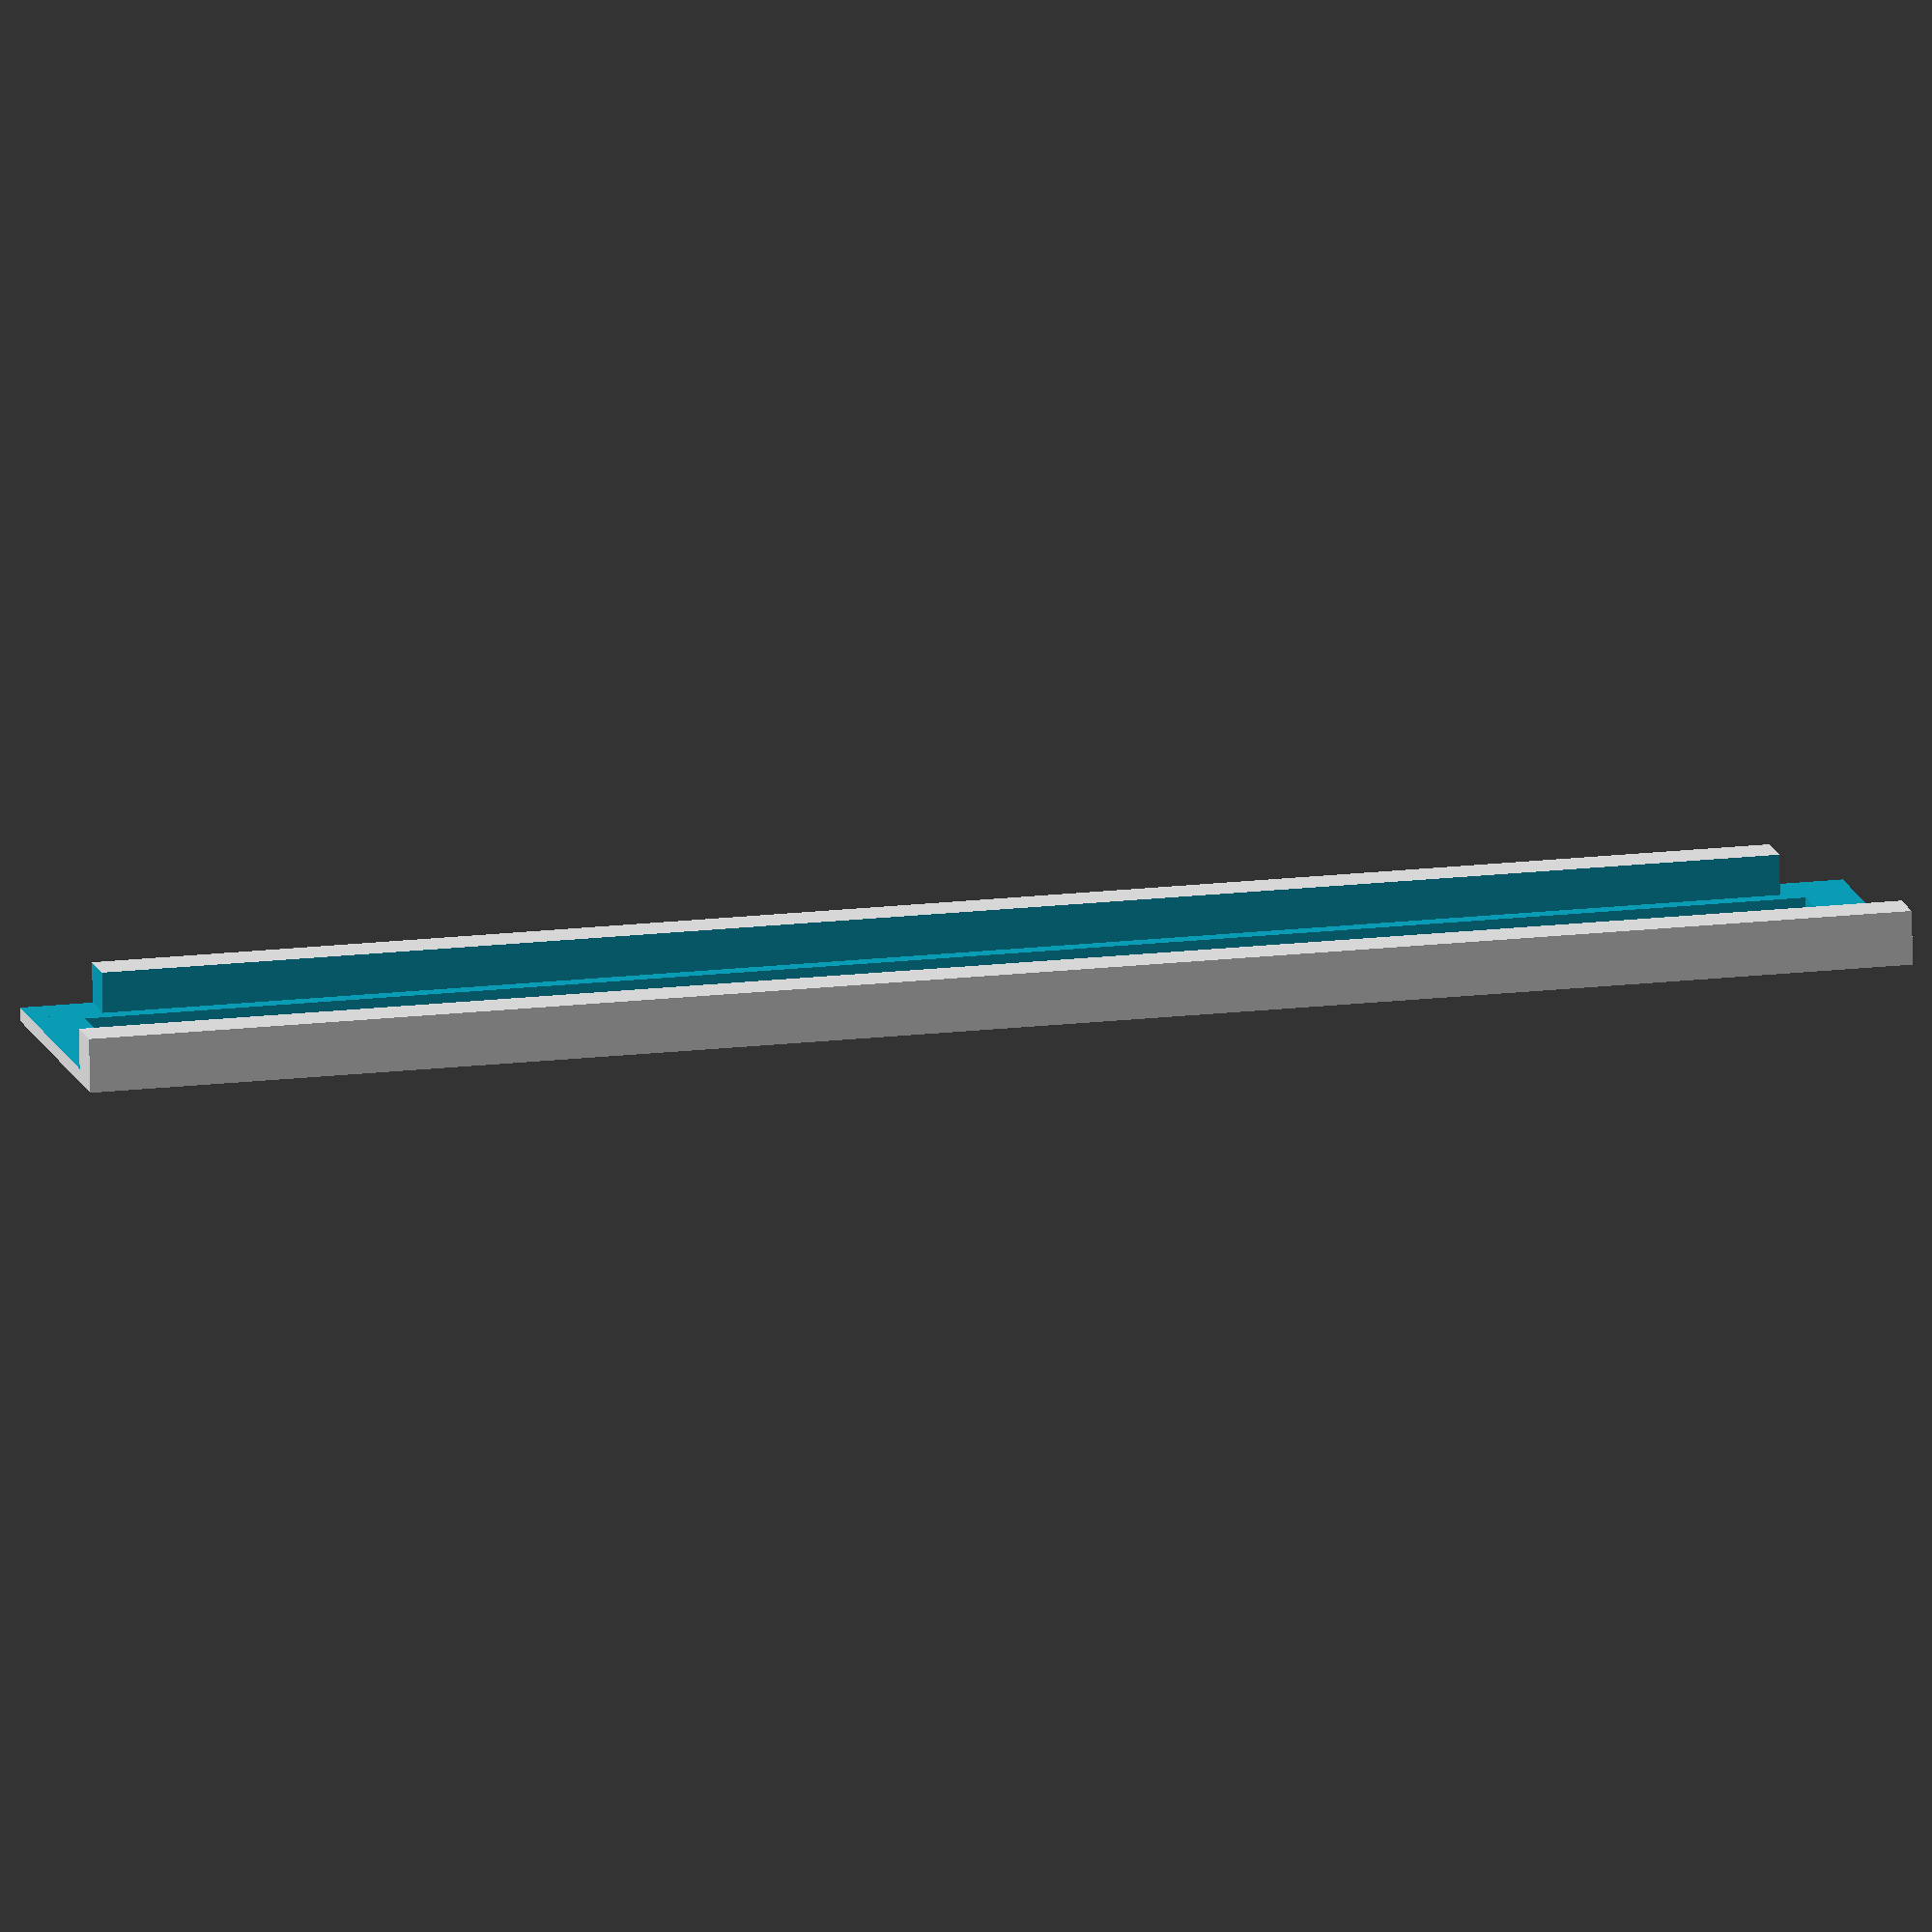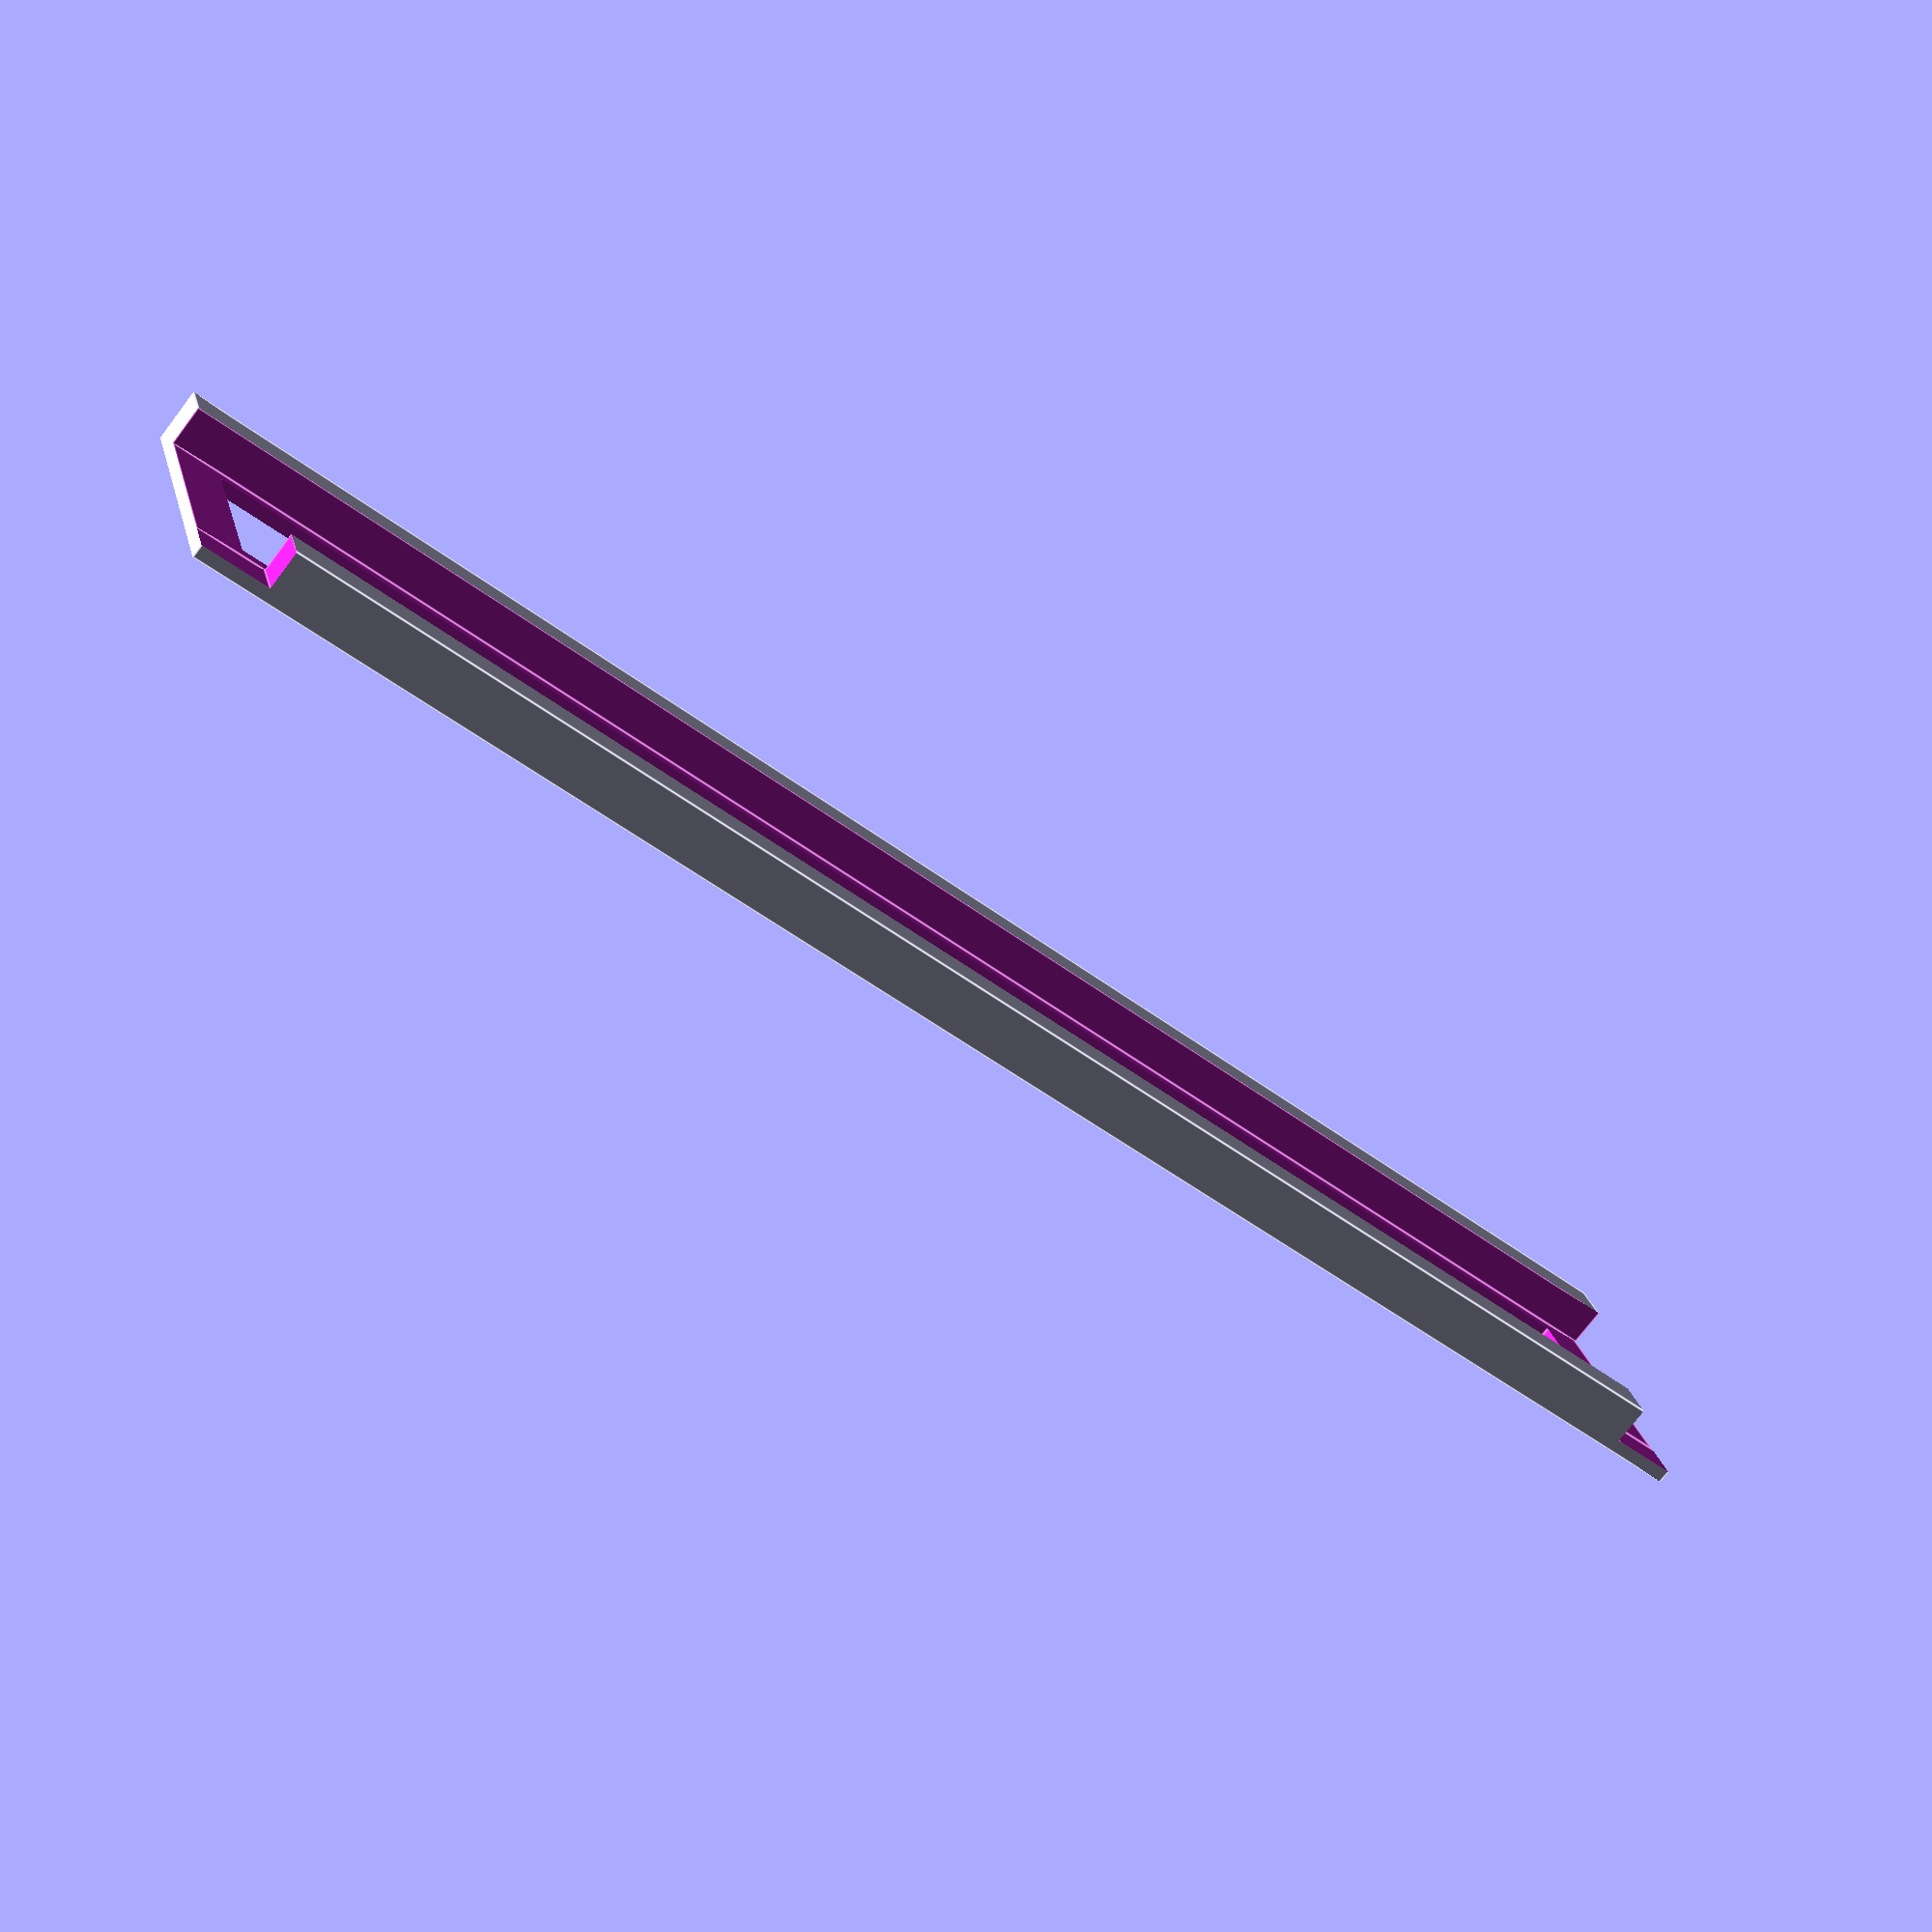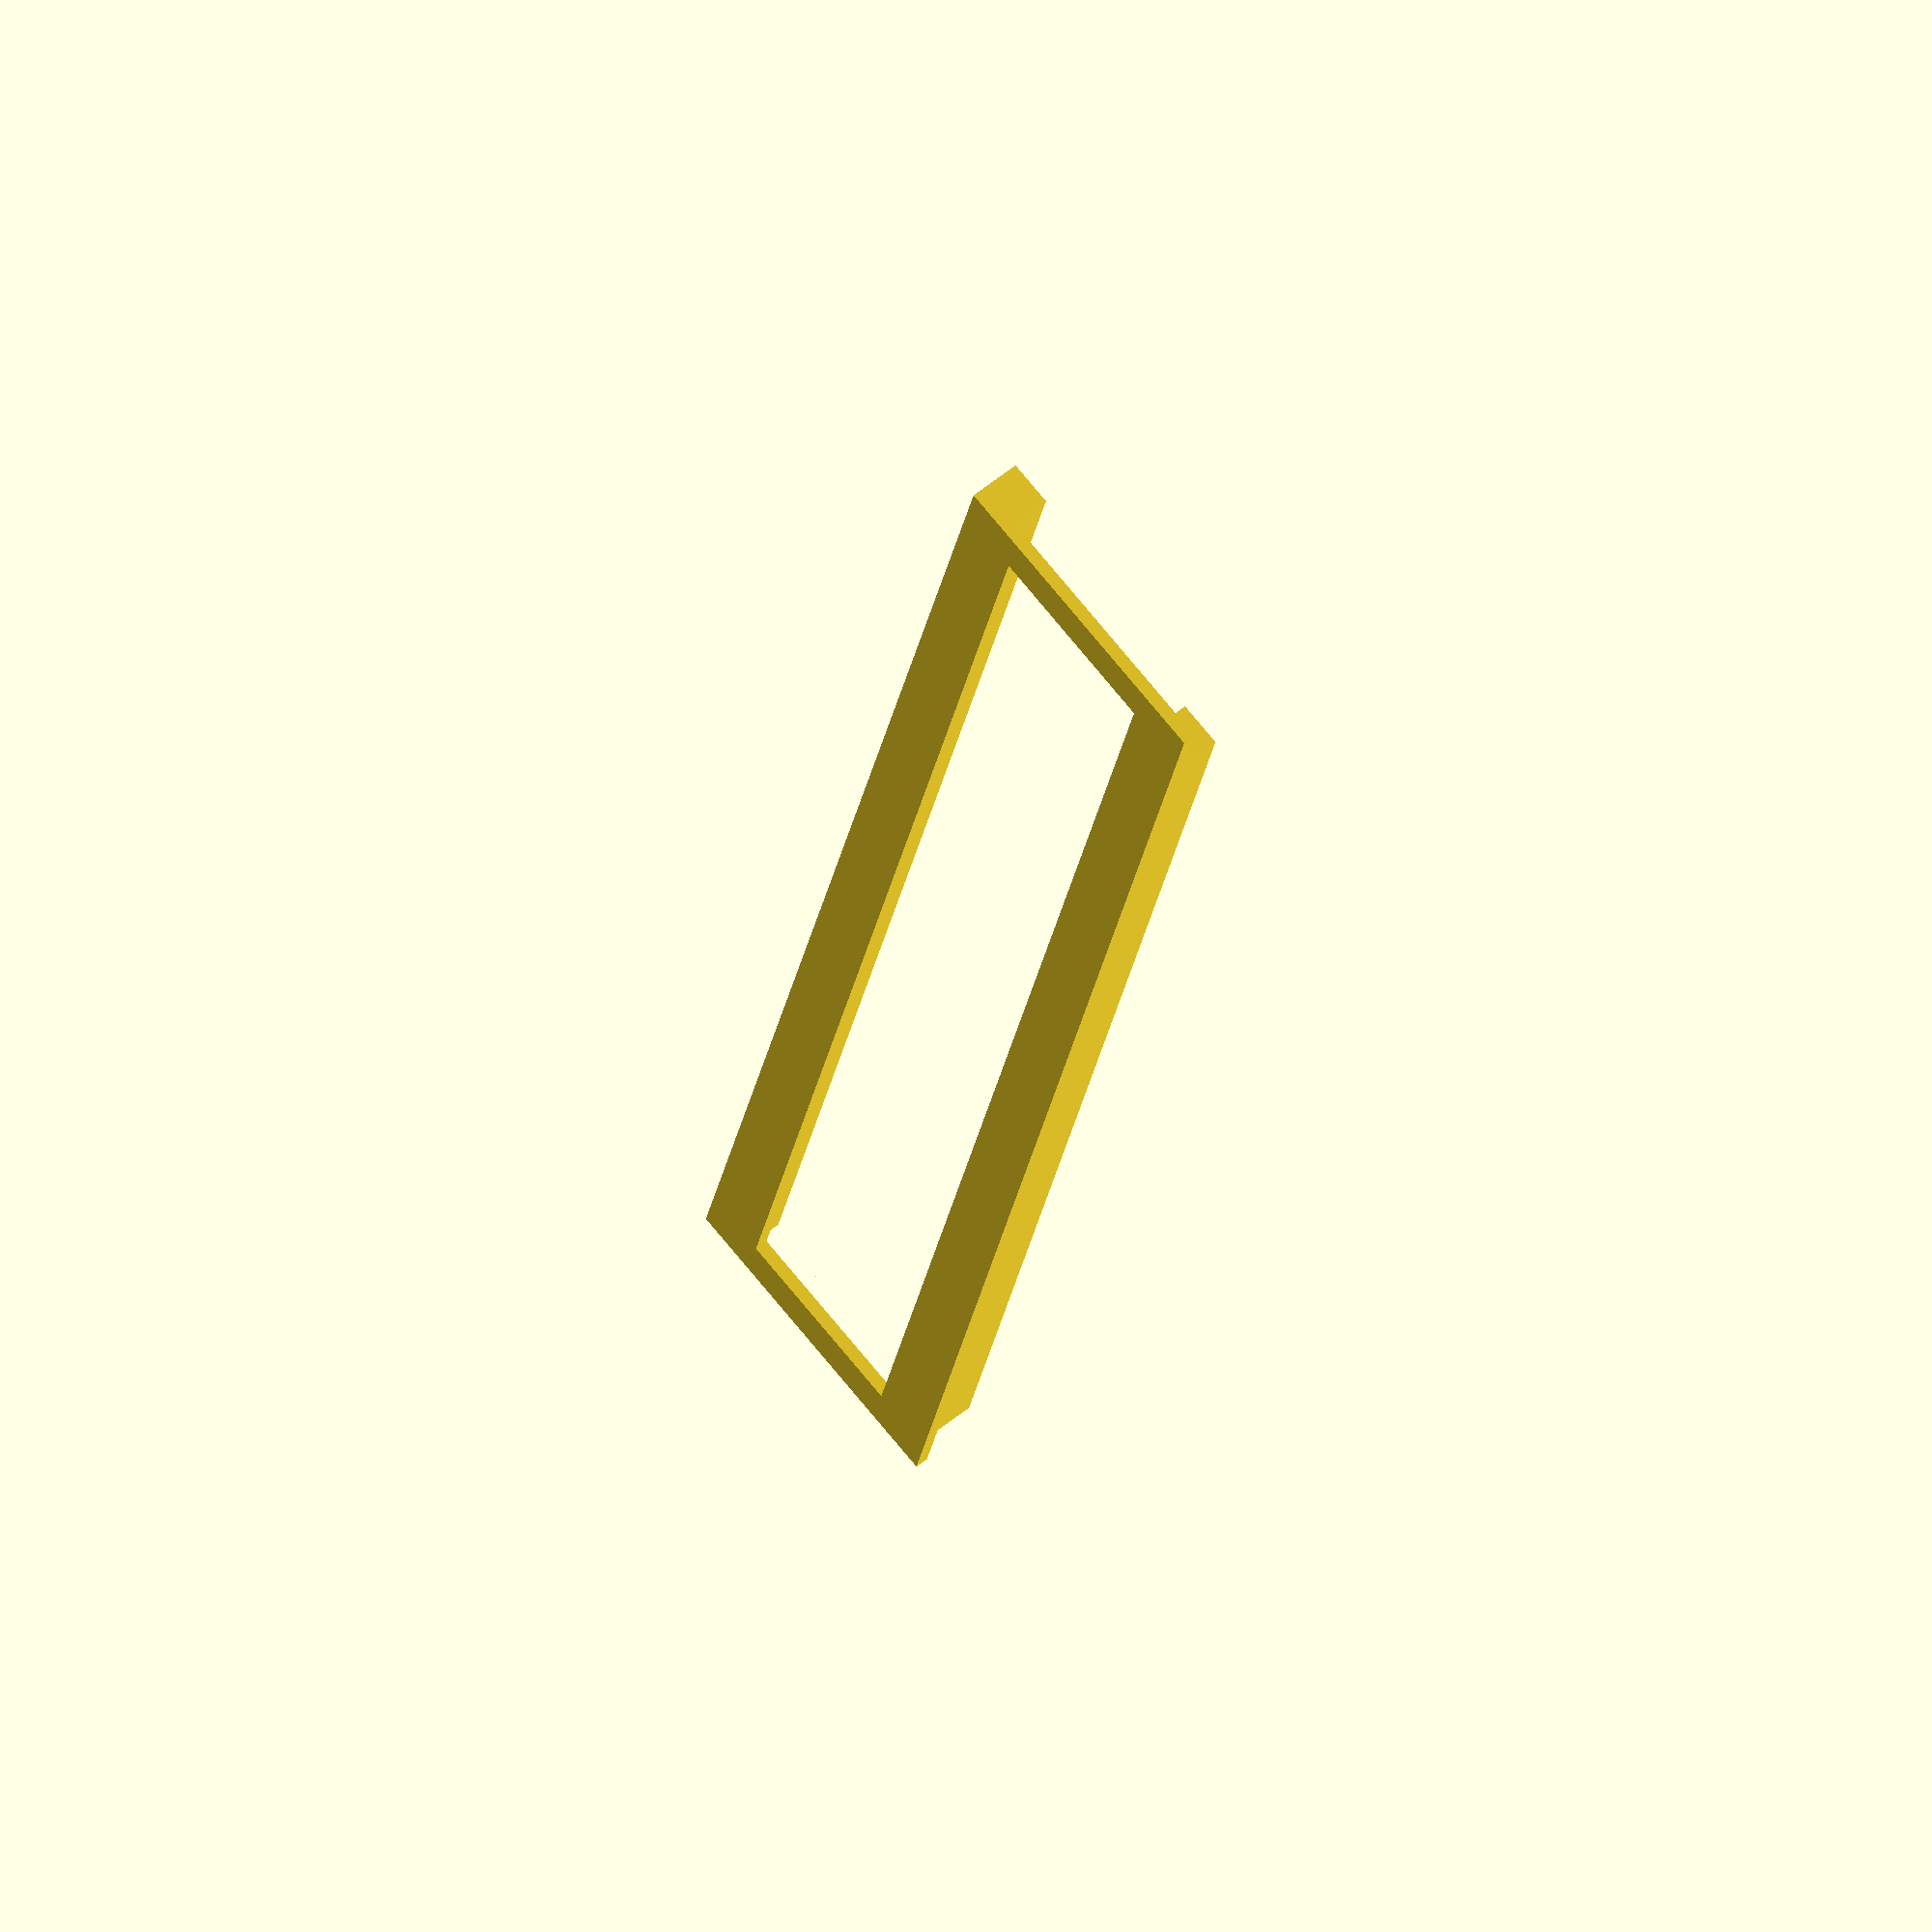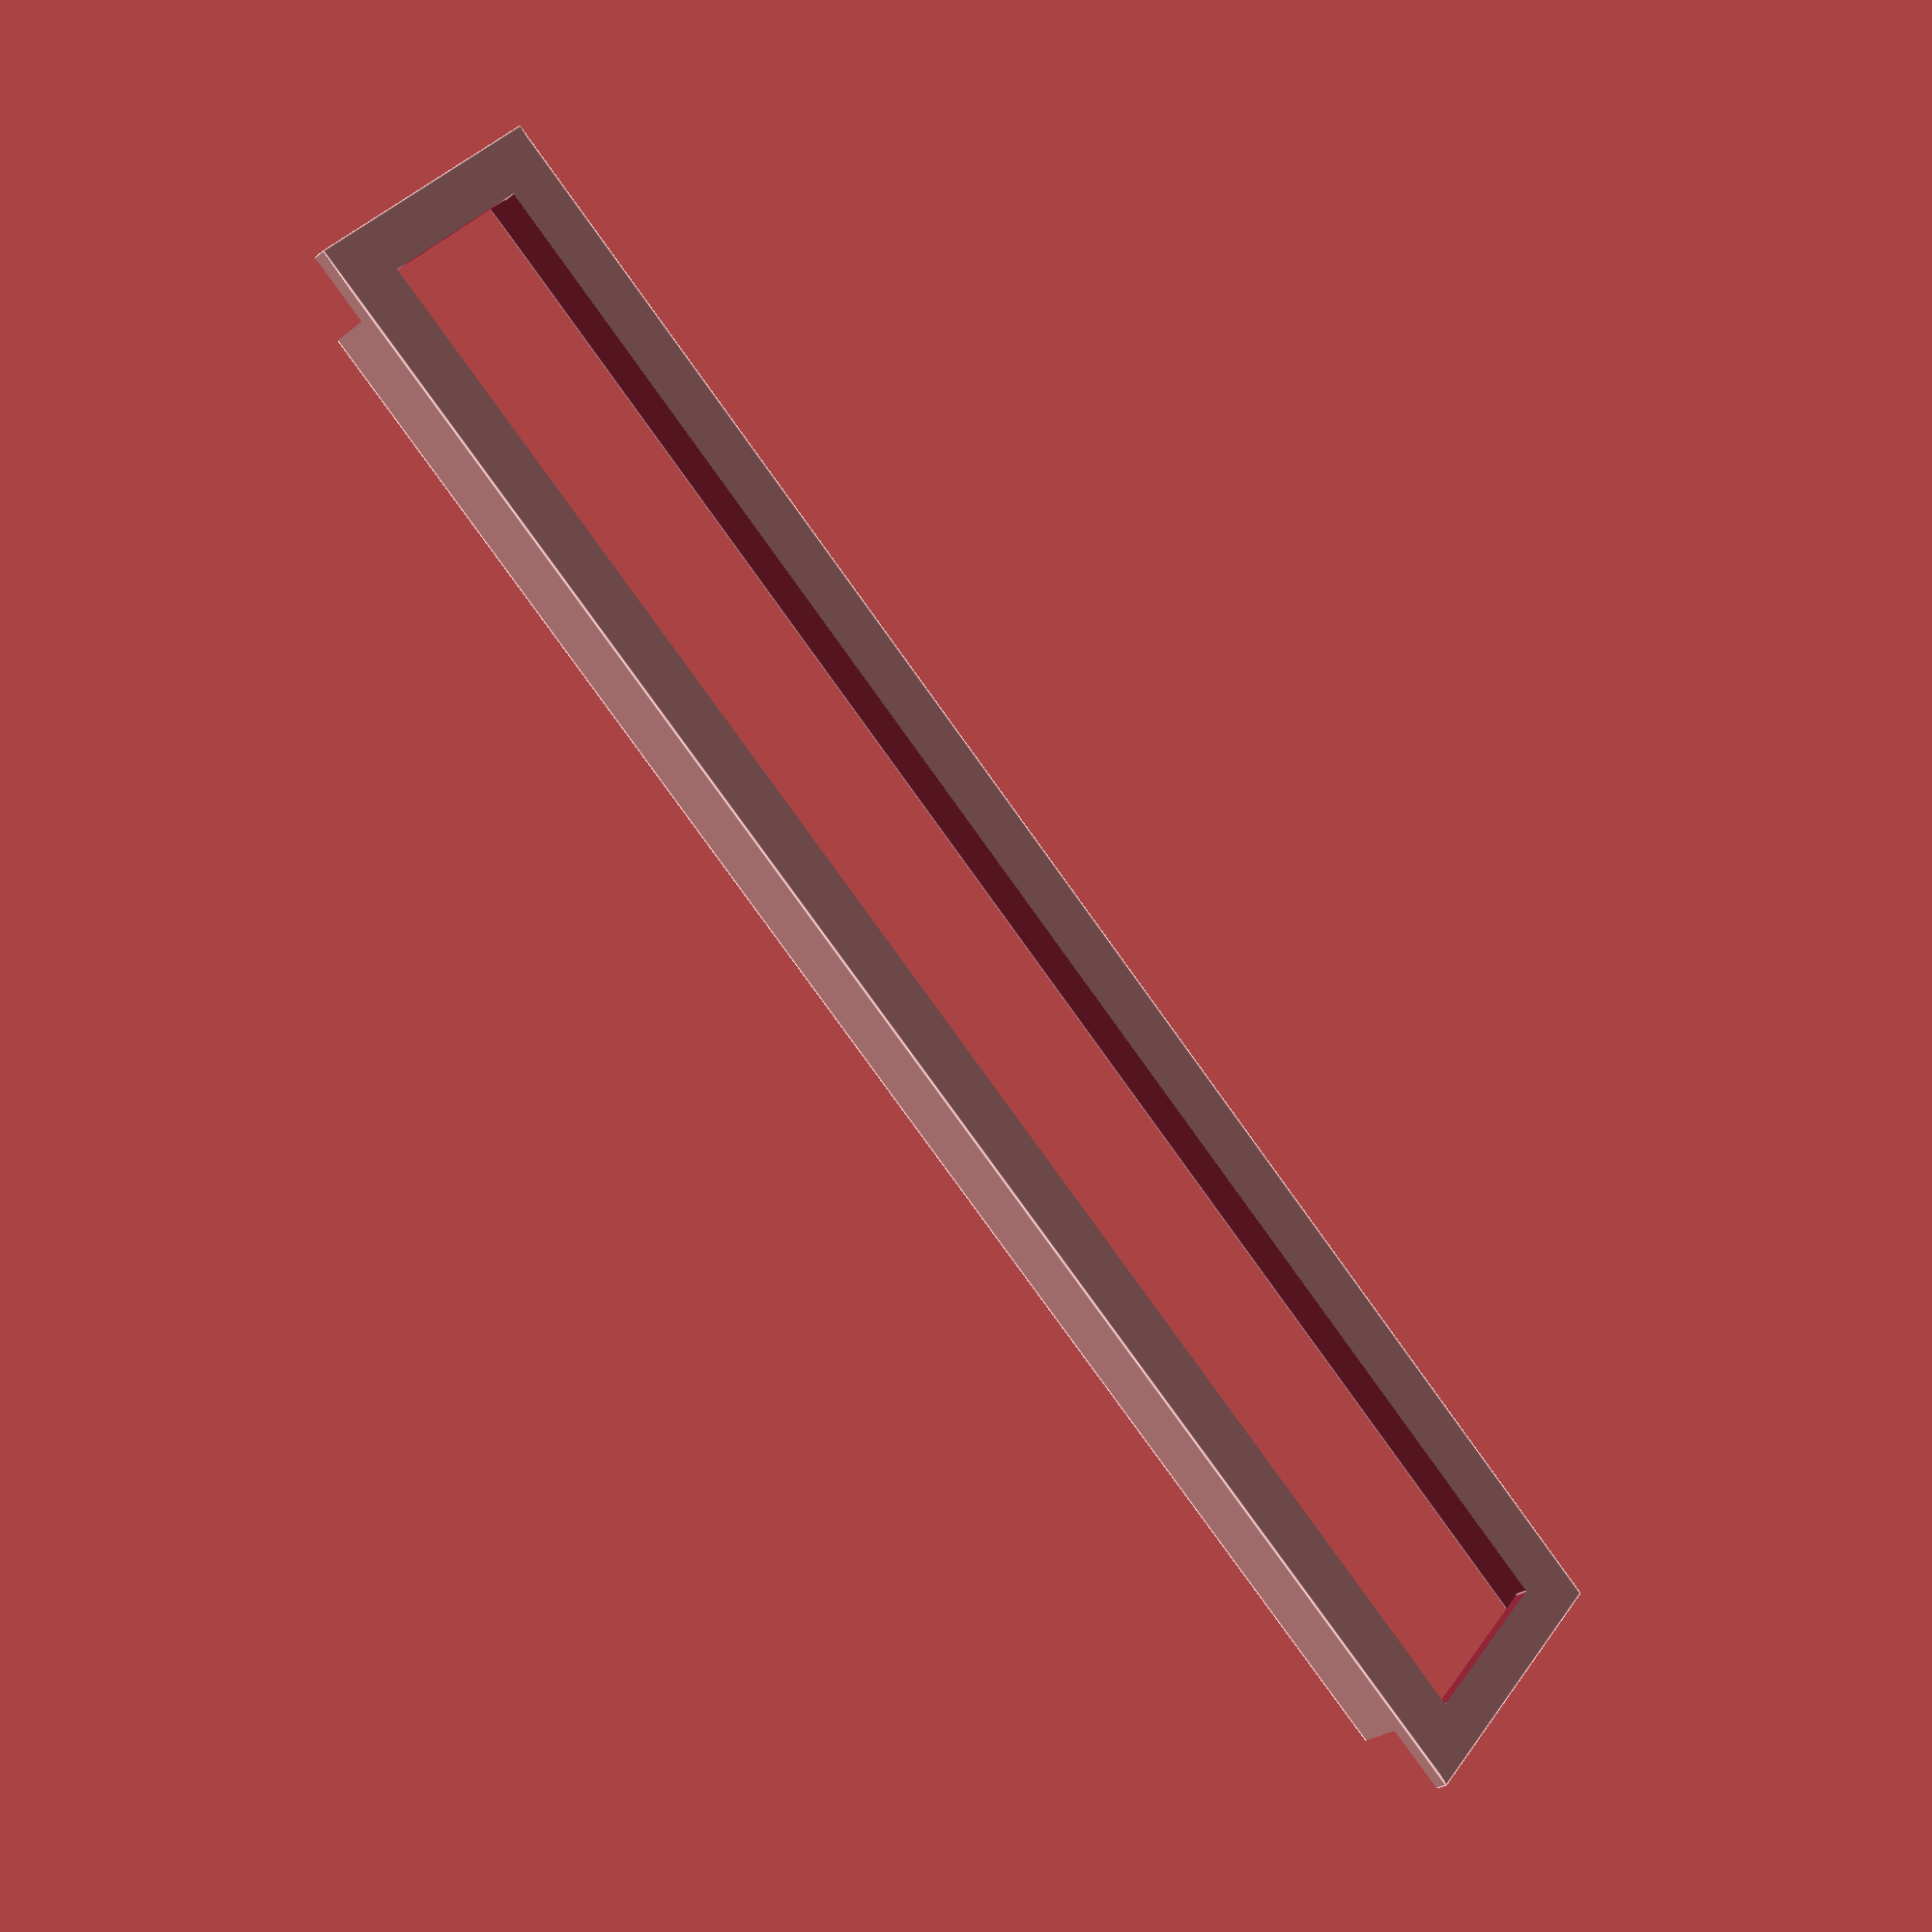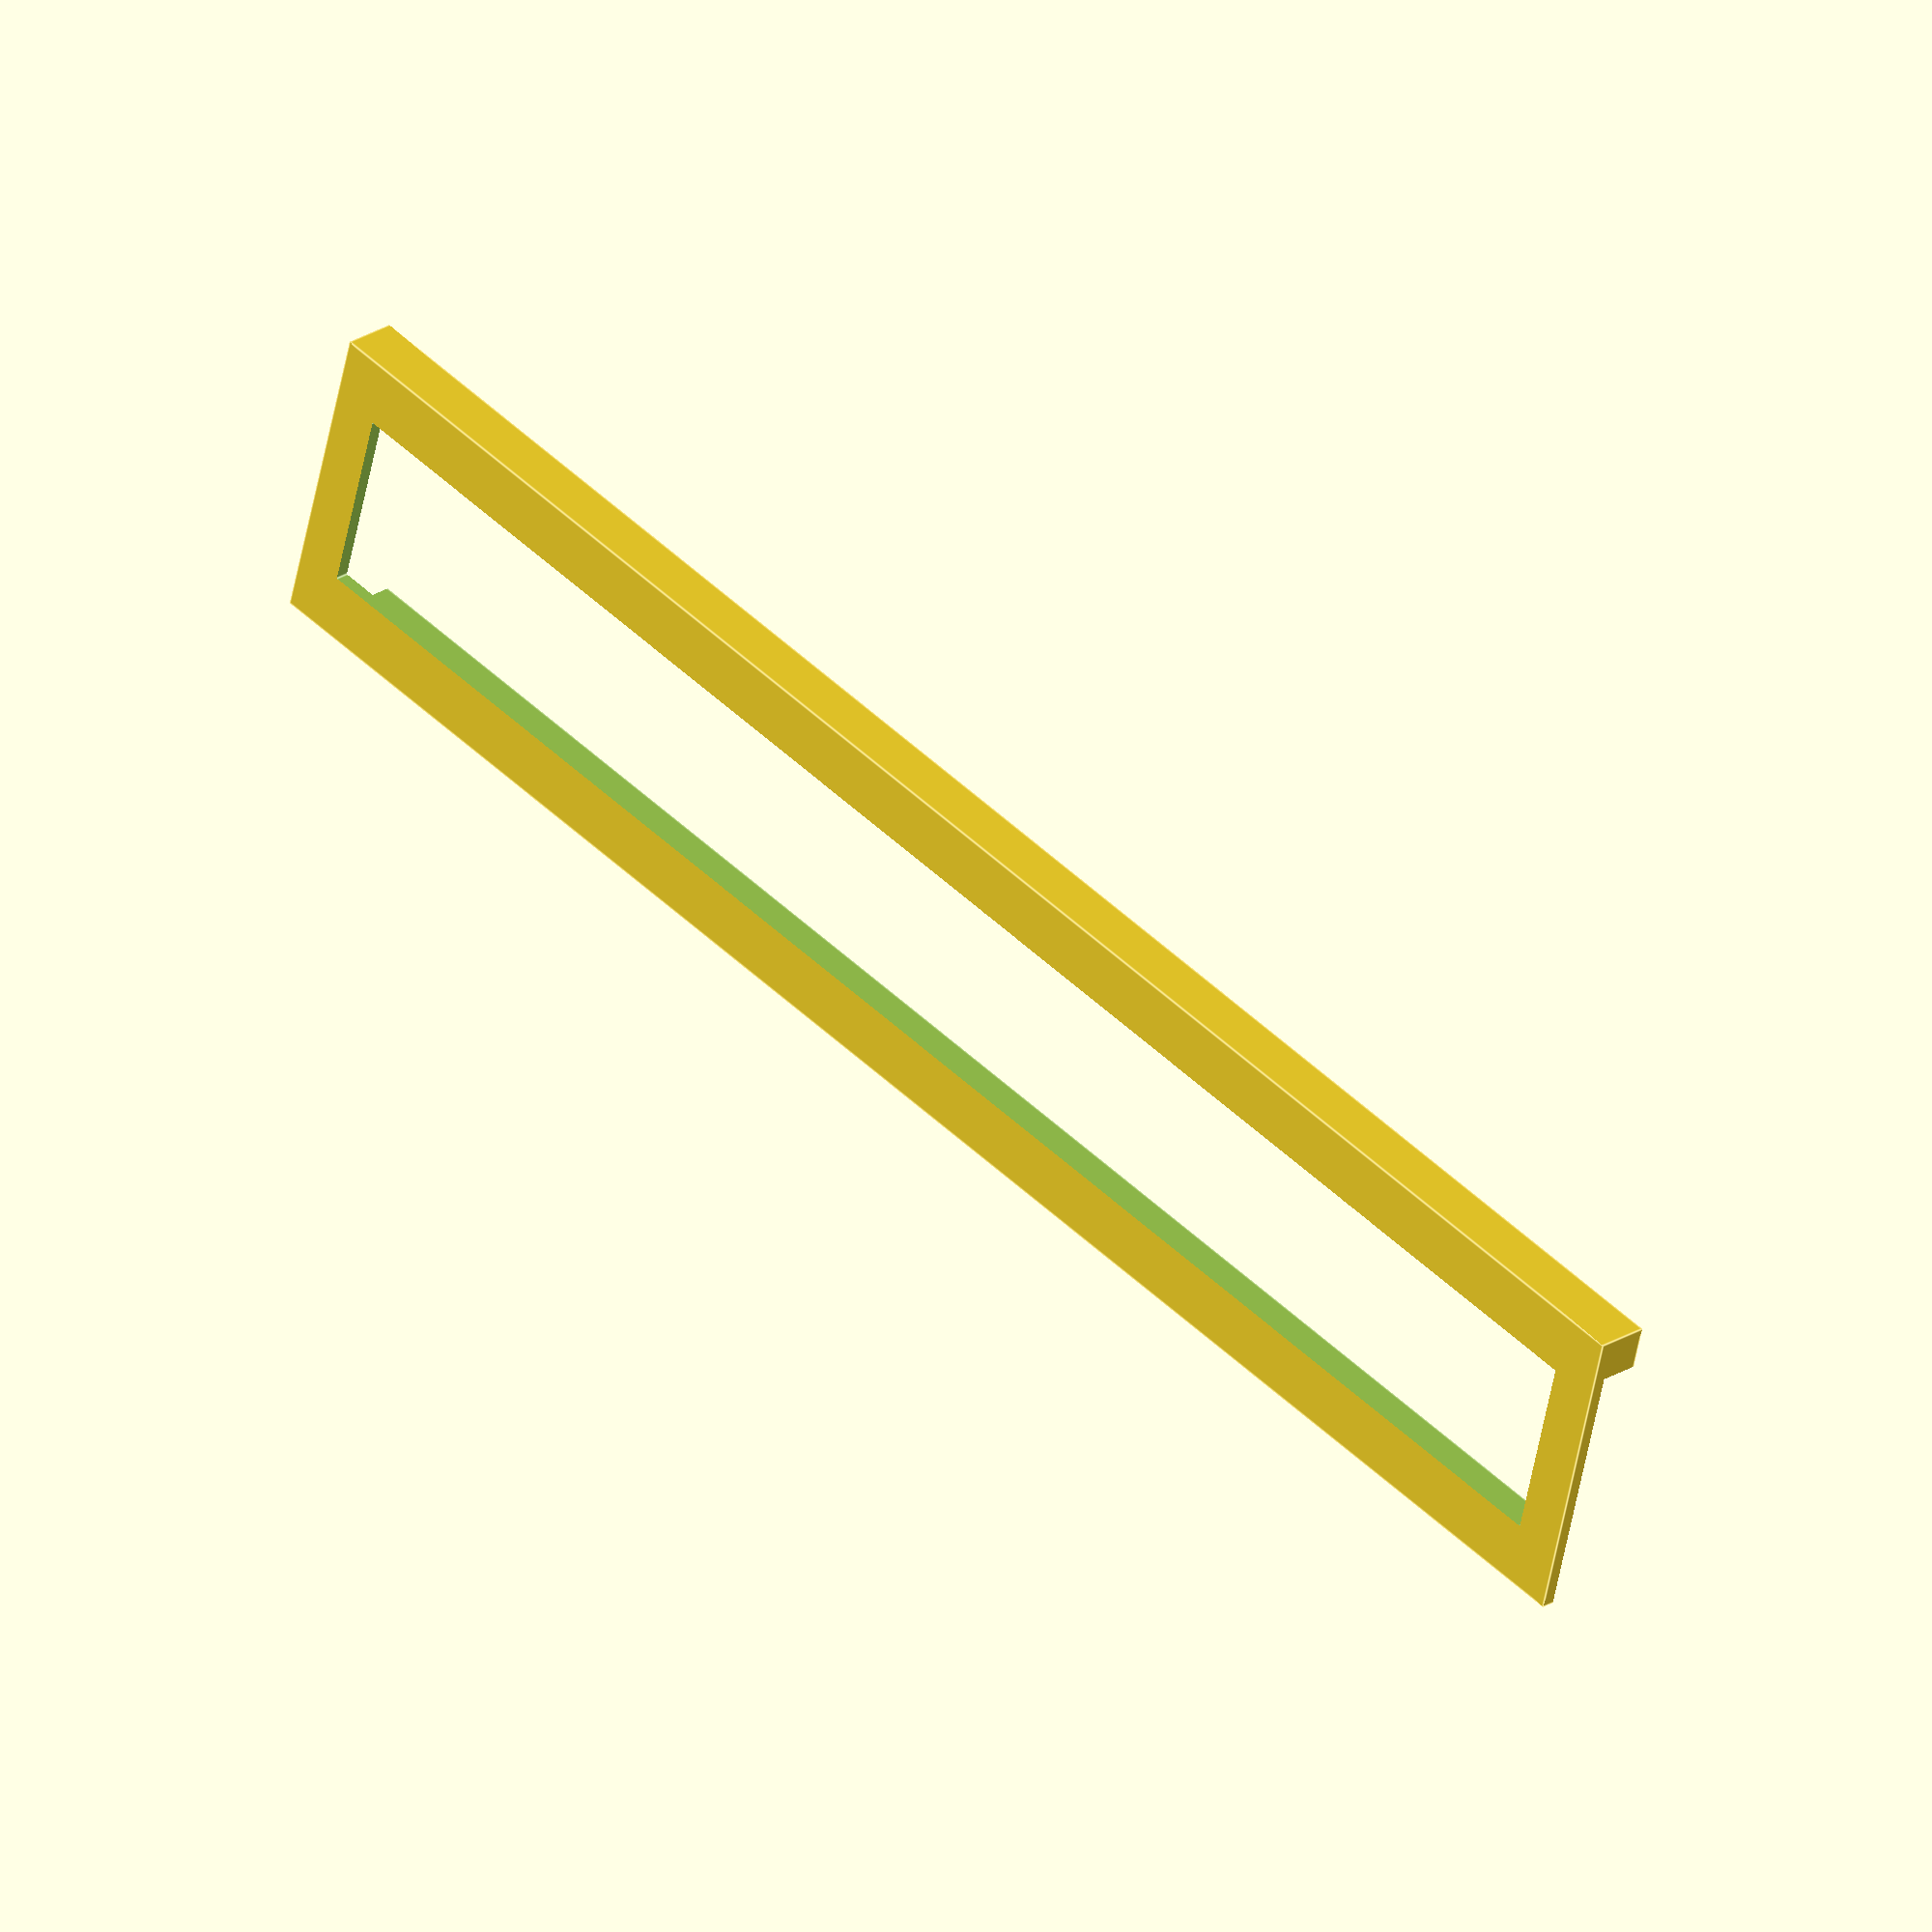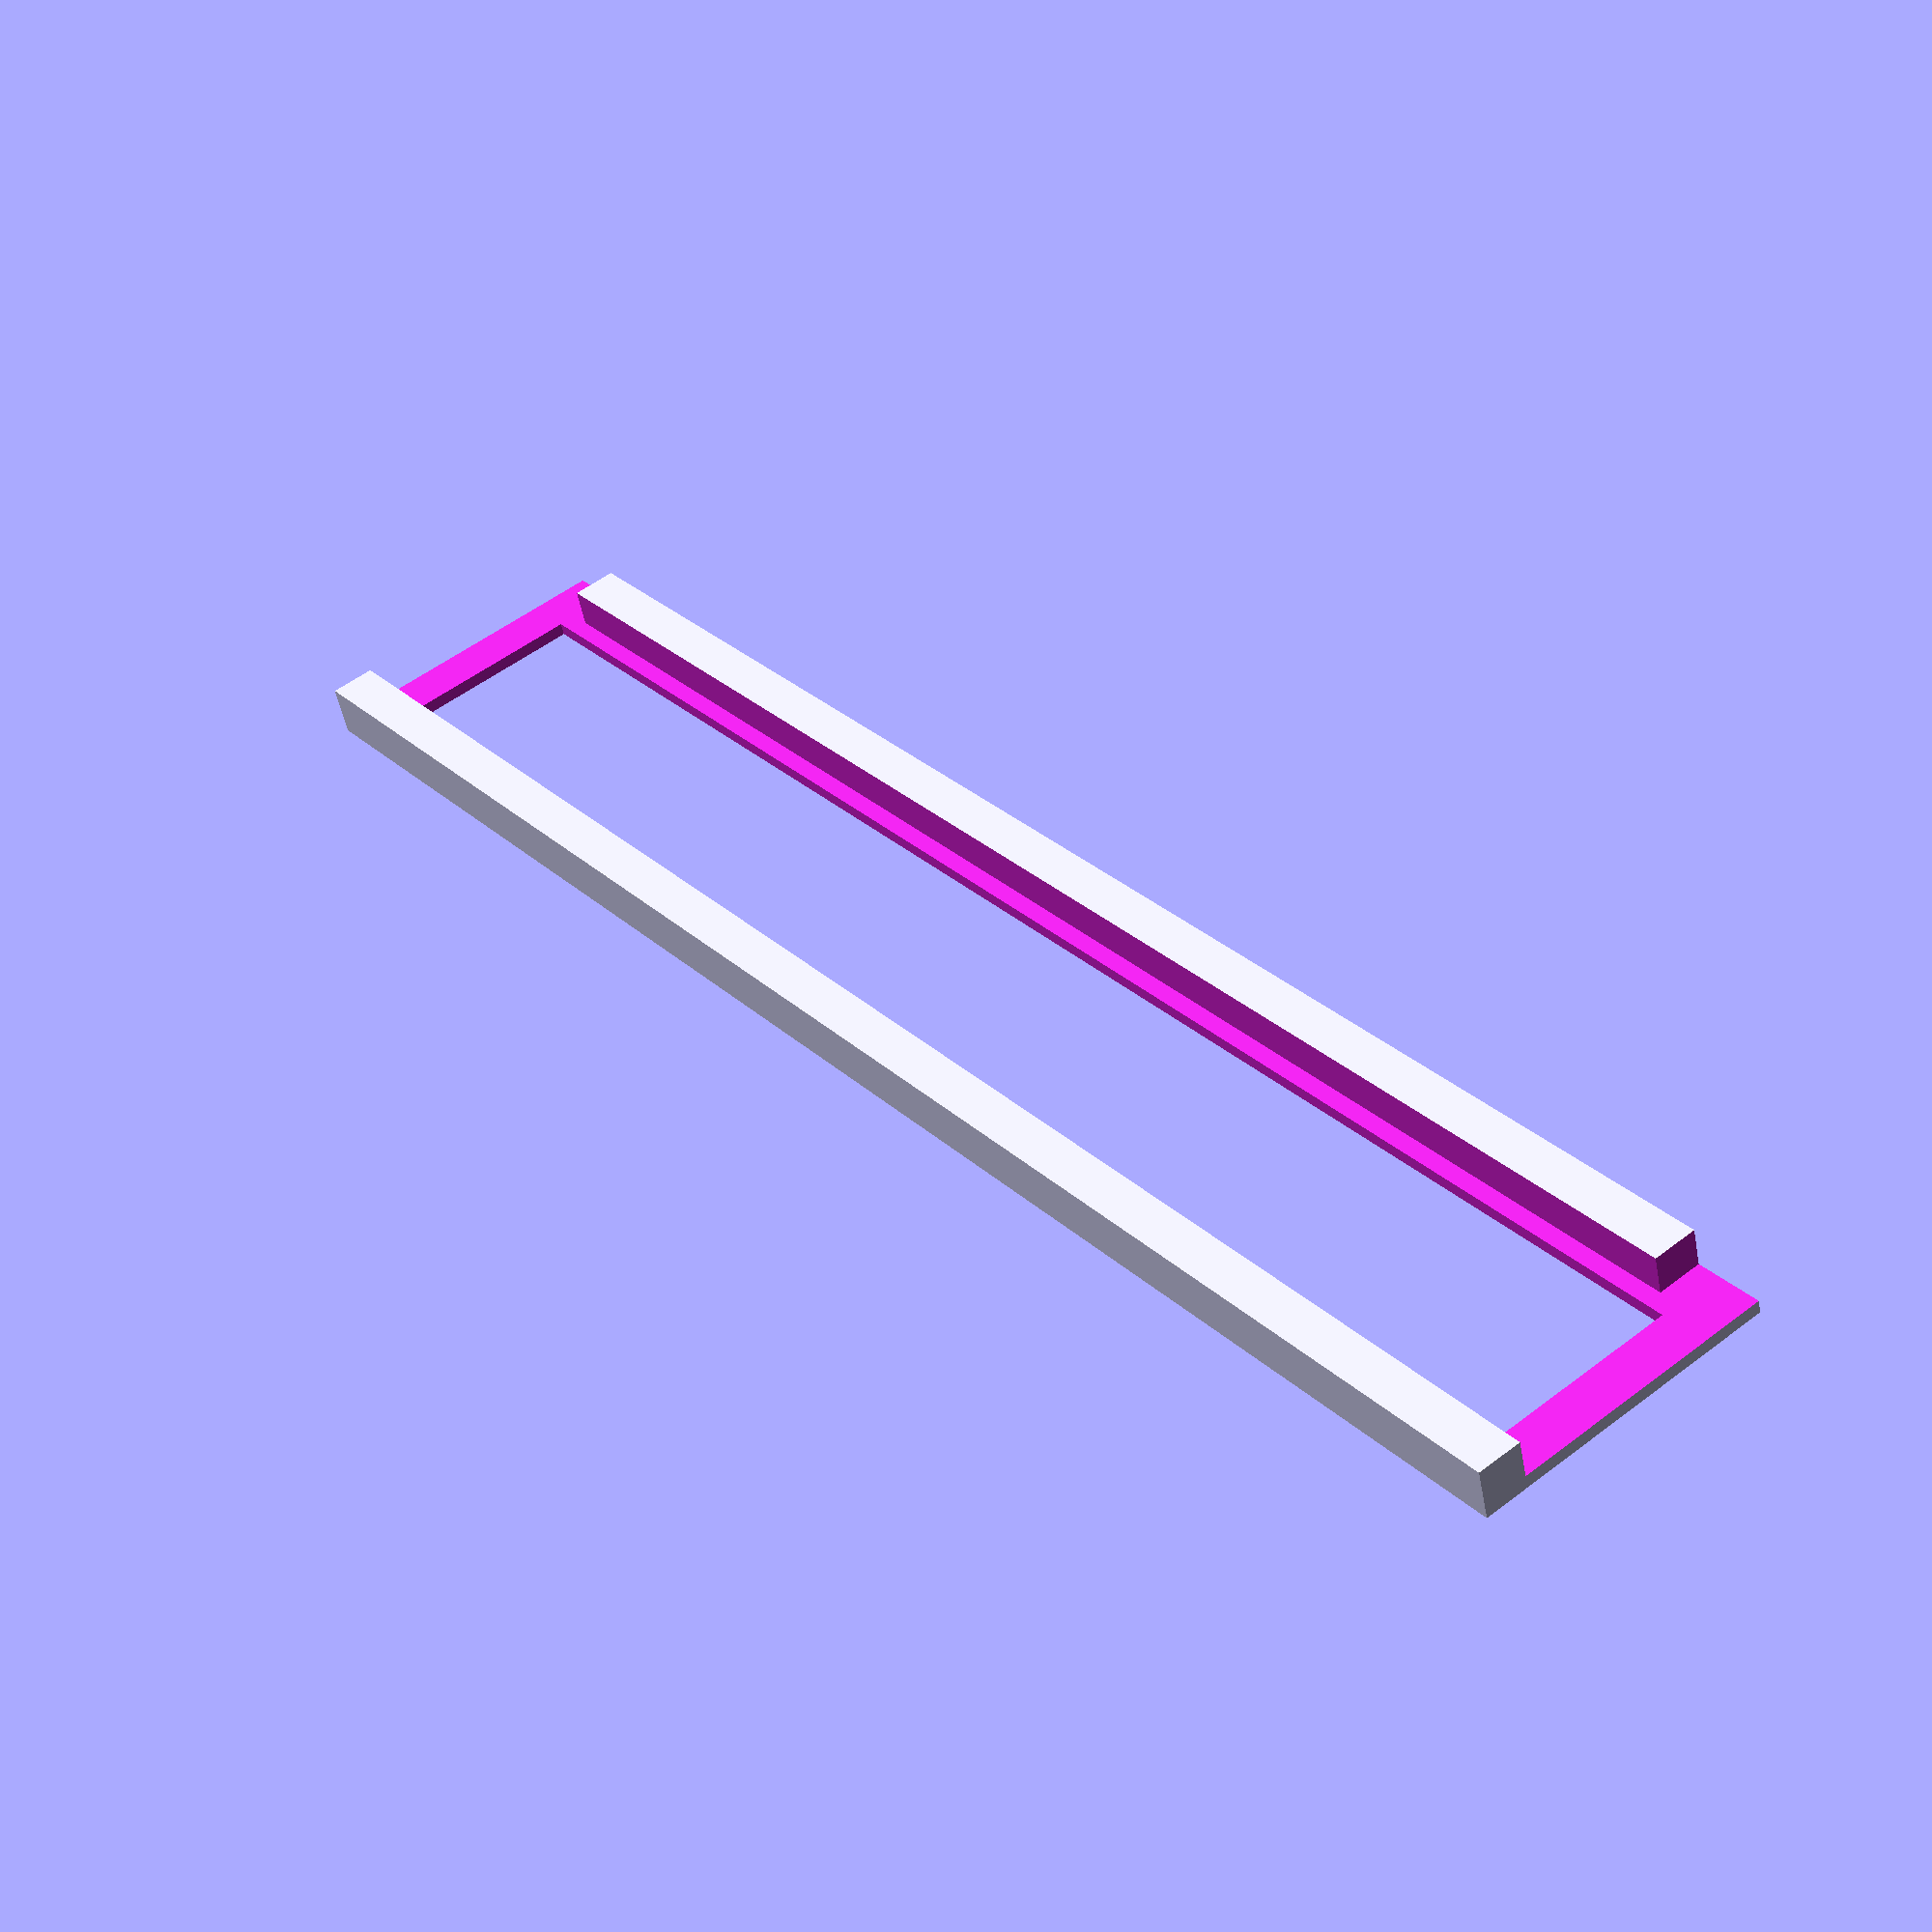
<openscad>
// -*- mode: SCAD ; c-file-style: "ellemtel" ; coding: utf-8 -*-
//
// Holder for Minox film strips
//
// A holder for Minox 11 picture film strips for use with generic flatbed
// scanners with a transparency unit and holder for 135 (35 mm) film.
//
// © 2018 Roland Sieker <ospalh@gmail.com>
// Licence: CC-BY-SA 4.0


// … to preview. You will get all parts when you click “Create Thing”.
part = "Halter"; // [Halter: Halter, Klemme: Klemme]

// Set this to “render” and click on “Create Thing” when done with the setup.
preview = 1; // [0:render, 1:preview]
// I put this in every design, but it shouldn’t make a difference on this one.

w_loch = 24.6;
// w_streifen = 16;  // real width
w_streifen = 16.4;  // slightly more so the movable part becomes more stable
w_bild = 14; // Nominally 13. This should work out
l_bild = 25.4;
// Total pitch, picture plus number and hole. Measured. Not too
// important. Might be exactly 25.4 mm, as the format was made by
// Americans.
bilder_ps = 5;


p_h = 1;
p_k = 3;

/* [Hidden] */

// Done with the customizer

// *******************************************************
// Extra parameters. These can be changed reasonably safely.


// w = 1.8;  // Wall width
// p = 1.2;  // Bottom, top plate height
c = 0.4;  // Clearance
c_x = 0.4;
angle = 60; // Overhangs much below 60° are a problem for me

// *******************************************************
// Some shortcuts. These shouldn’t be changed

tau = 2 * PI;  // π is still wrong. τ = ⌀ ÷ r

xy_factor = 1/tan(angle);
// To get from a height to a horizontal width inclined correctly
z_factor = tan(angle);  // The other way around

w_halter = w_loch - c;
w_k = w_streifen + c;
w_nut = w_k + c;
w_steg = (w_halter - w_nut) / 2;
w_x = 1.8;
b_nase = 3;
b_nnut = b_nase + c_x;
l_streifen = l_bild * bilder_ps;
l_loch_k = l_streifen + c;
l_loch_h = l_loch_k + c;
l_k = l_loch_k + 2 * w_x + c;
l_halter = l_k  + c + 2 * w_x;
w_loch_h = w_bild + c;
h_halter = p_h + p_k;

xo_o = l_k/2 - b_nase;

some_distance = 0.6 * w_halter +  w_streifen + w_steg;
ms = 0.01;  // Muggeseggele.

// fn for differently sized objects and fs, fa; all for preview or rendering.
pna = 40;
pnb = 15;
pa = 5;
ps = 1;
rna = 180;
rnb = 30;
ra = 1;
rs = 0.1;
function na() = (preview) ? pna : rna;
function nb() = (preview) ? pnb : rnb;
$fs = (preview) ? ps : rs;
$fa = (preview) ? pa : ra;

// *******************************************************
// End setup



// *******************************************************
// Generate the parts

print_part();
// preview_parts();
// stack_parts();


module print_part()
{
   if ("Halter" == part)
   {
      halter();
   }
   if ("Klemme" == part)
   {
      klemme();
   }
}

module preview_parts()
{
   halter();
   translate([0, some_distance, 0])
   {
      klemme();
   }
}

module stack_parts()
{
   // intersection()
   {
      color("yellow")
      {
         halter();
      }
      translate([0, 0, p_h+2*ms])
      {
         color("red")
         {
            klemme();
         }
      }
   }
}

// *******************************************************
// Code for the parts themselves


module halter()
{
   difference()
   {
      translate([0, 0, h_halter/2])
      {
         cube([l_halter, w_halter, h_halter], center=true);
      }
      filmloch_halter();
   }
}

module filmloch_halter()
{
   cube([l_loch_h, w_loch_h, 2*h_halter+2*ms], center=true);
   translate([0,0, p_h+p_k/2+ms])
   {
      cube([l_halter+2*ms, w_nut, p_k+2*ms], center=true);
   }
   eine_kerbe();
   mirror()
   {
      eine_kerbe();
   }
}


module klemme()
{
   difference()
   {
      translate([0,0, p_k/2])
      {
         cube([l_k, w_streifen, p_k], center=true);
      }
      cube([l_streifen, w_bild, 3*p_k], center=true);
   }
   eine_nase();
   mirror()
   {
      eine_nase();
   }
}


module eine_nase()
{
   translate([xo_o, w_streifen/2-ms, 0])
   {
      cube([b_nase, w_steg + 0.5*c, p_k+ms]);
   }
}

module eine_kerbe()
{
   translate([xo_o-c_x, w_nut/2-ms, p_h])
   {
      cube([b_nase+2*w_x+2*c_x, w_steg + c + ms, p_k+ms]);
   }
}

</openscad>
<views>
elev=257.0 azim=167.9 roll=178.7 proj=o view=solid
elev=255.3 azim=343.0 roll=217.3 proj=p view=edges
elev=302.9 azim=257.2 roll=229.6 proj=o view=wireframe
elev=207.8 azim=319.8 roll=40.2 proj=p view=edges
elev=333.8 azim=165.0 roll=225.9 proj=o view=edges
elev=231.5 azim=231.5 roll=169.2 proj=p view=solid
</views>
